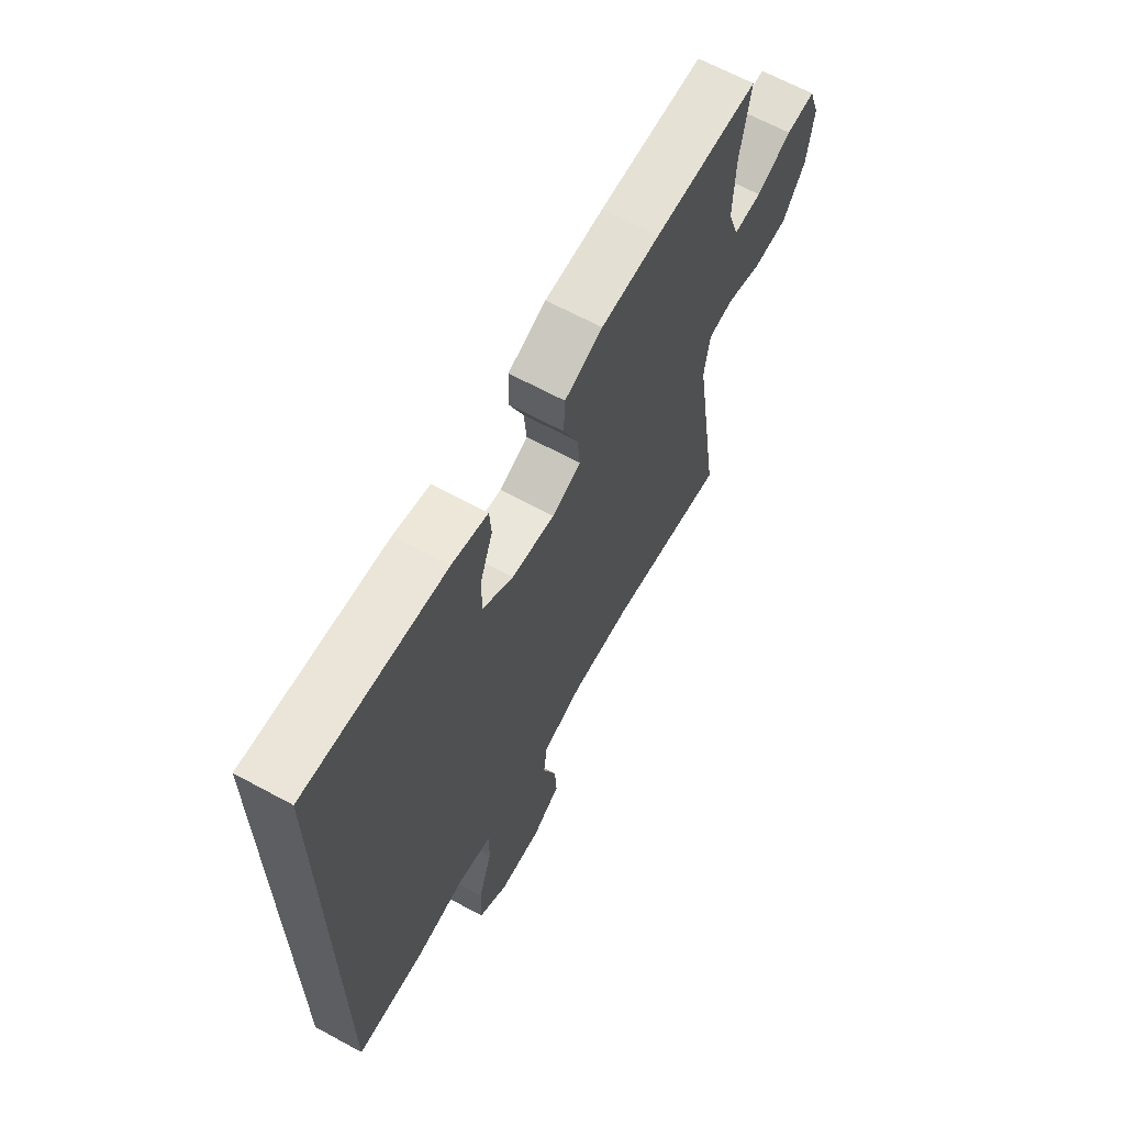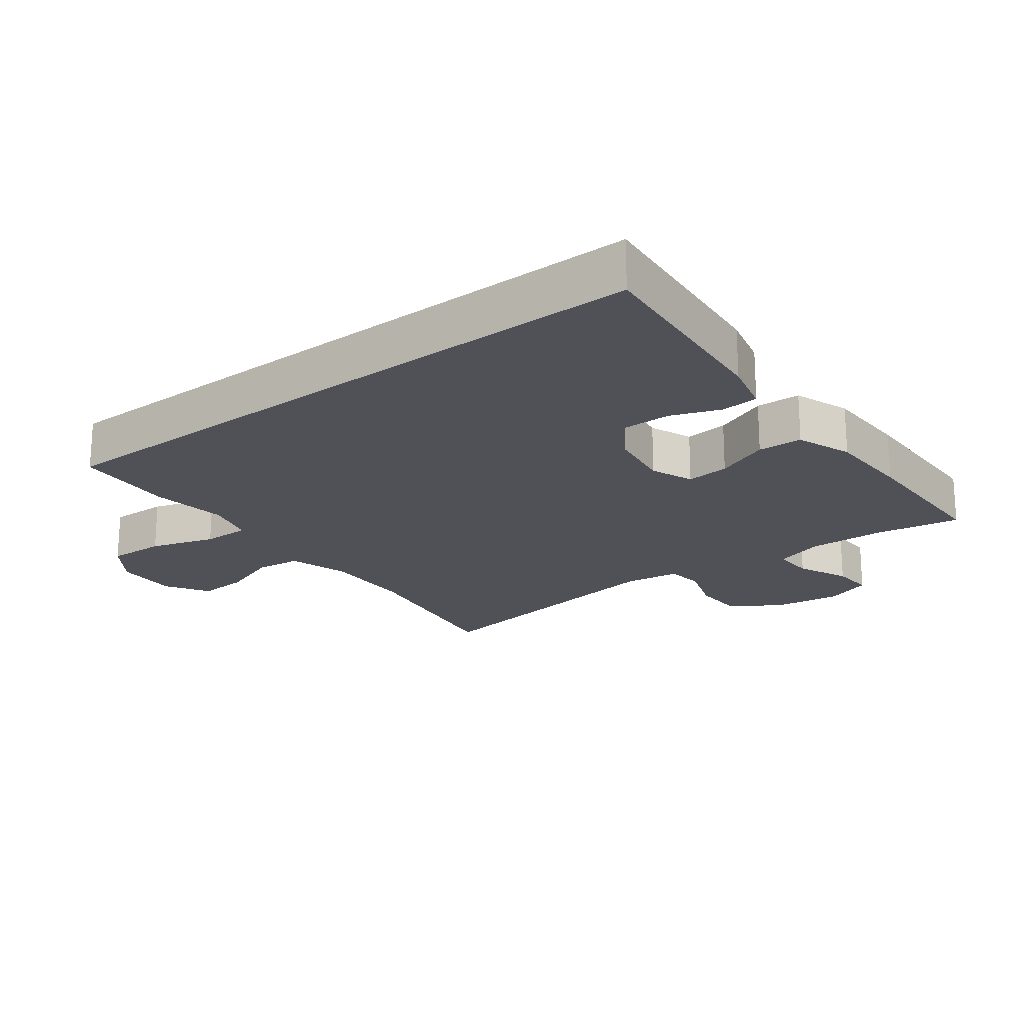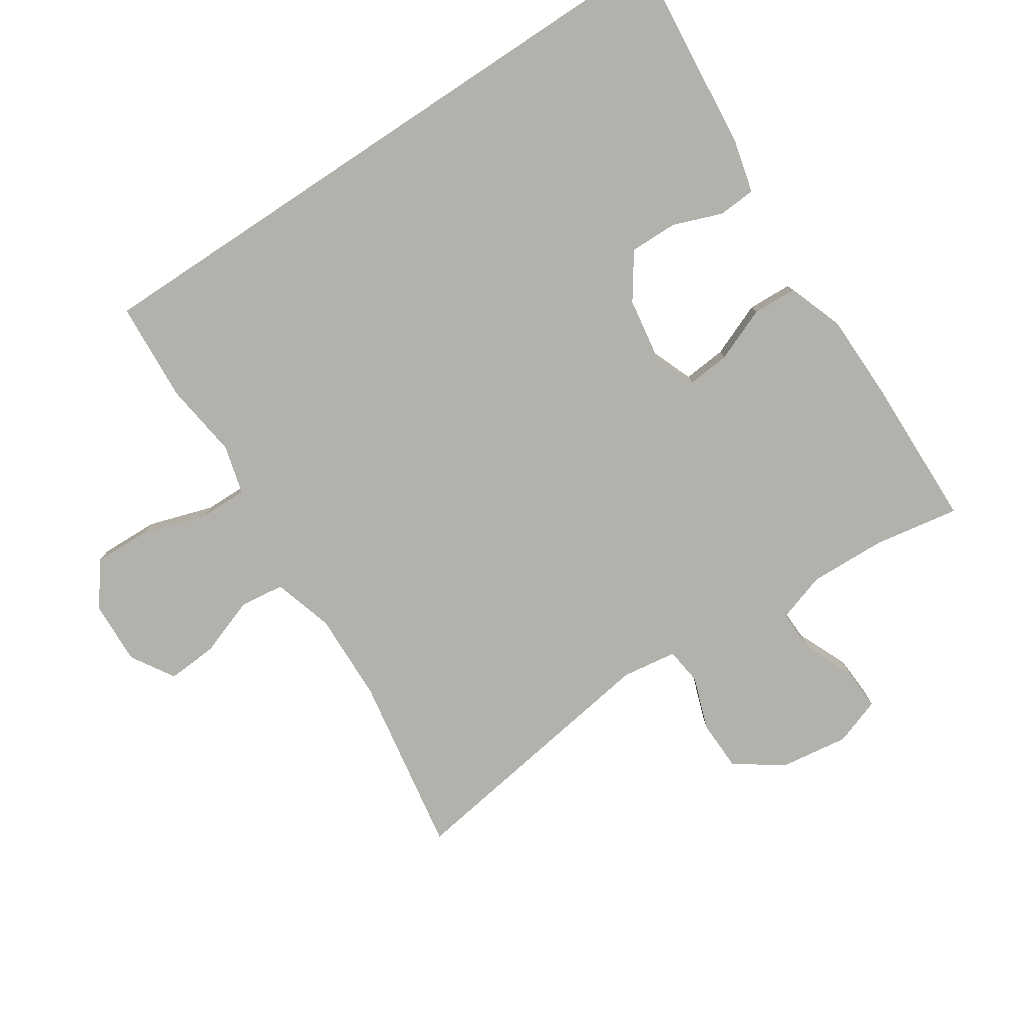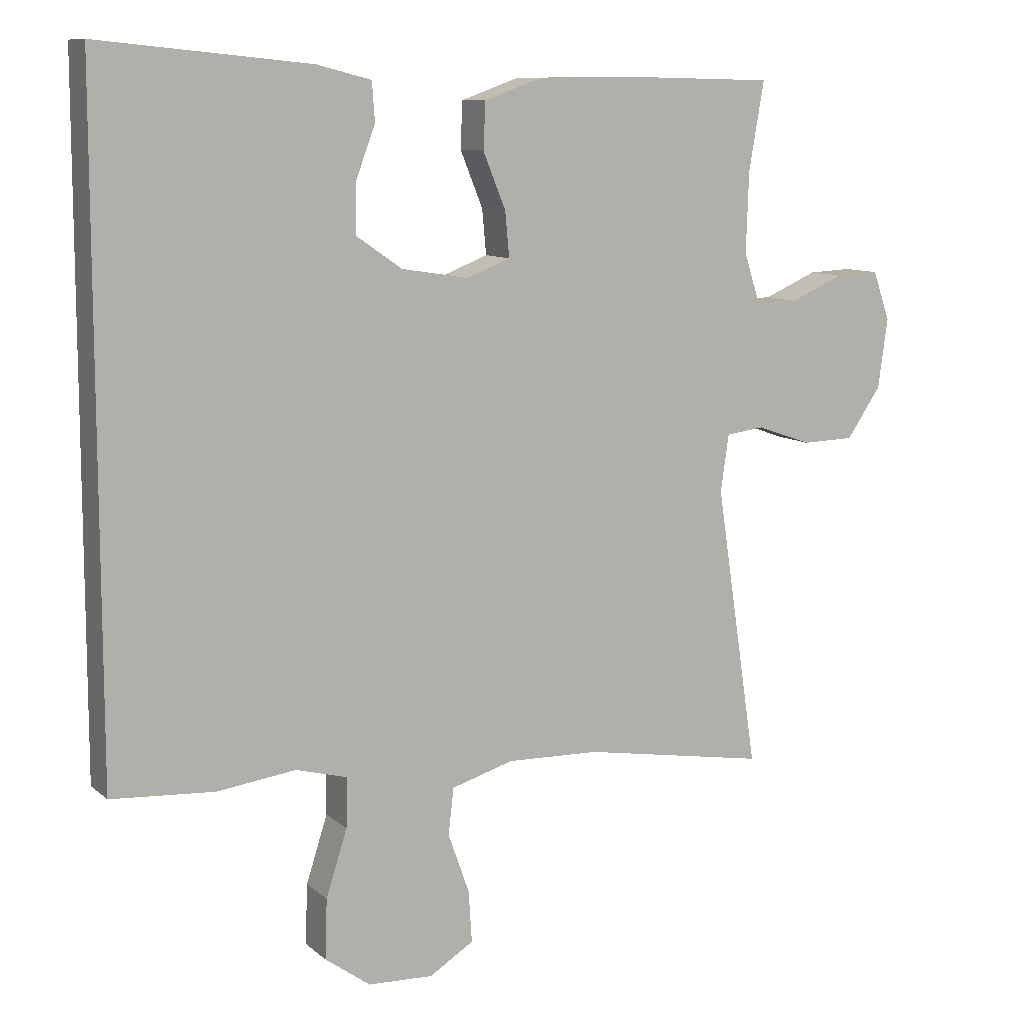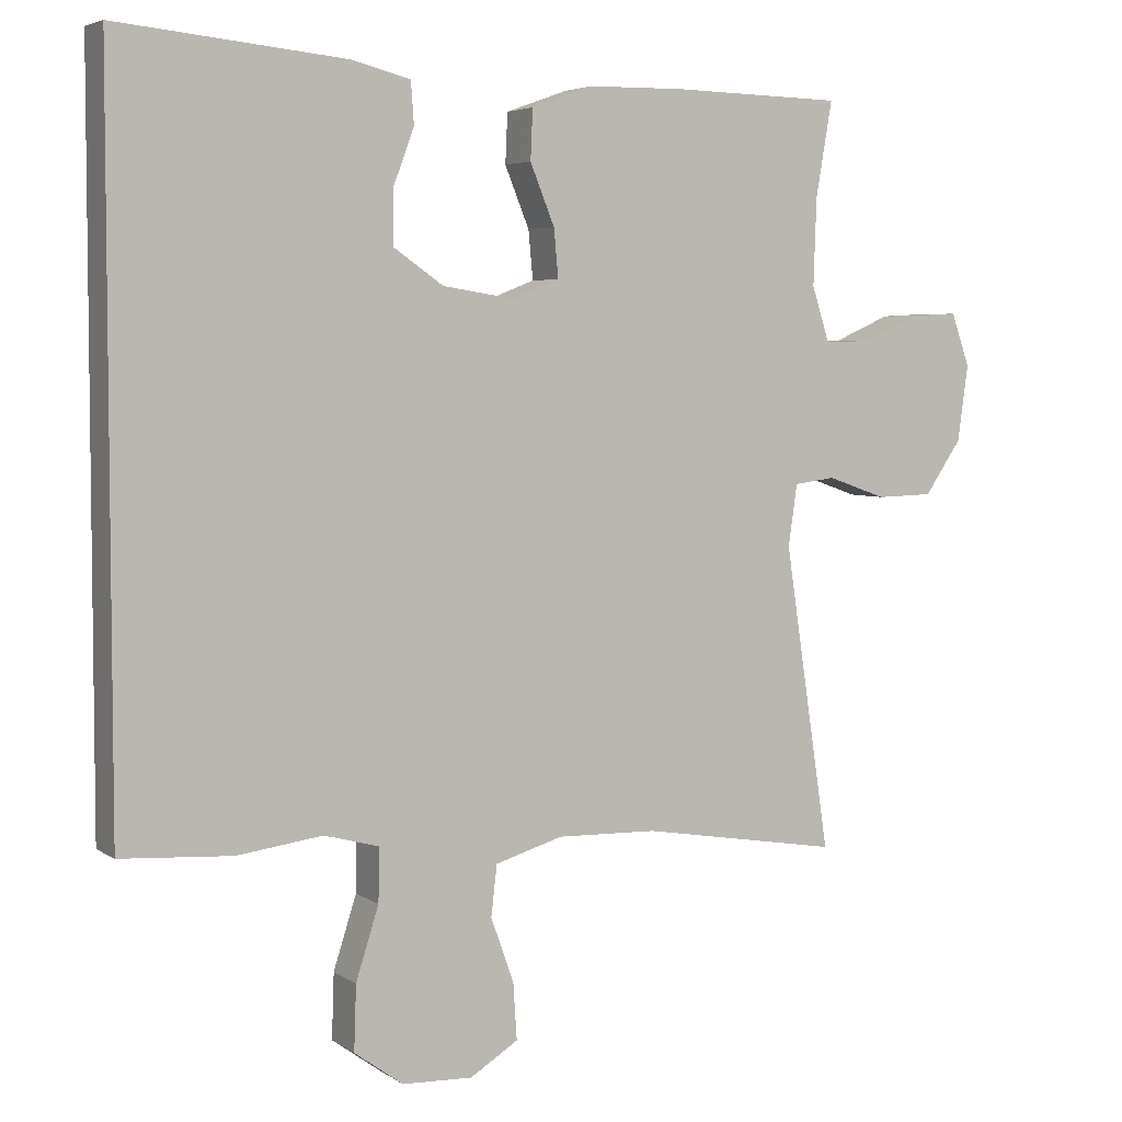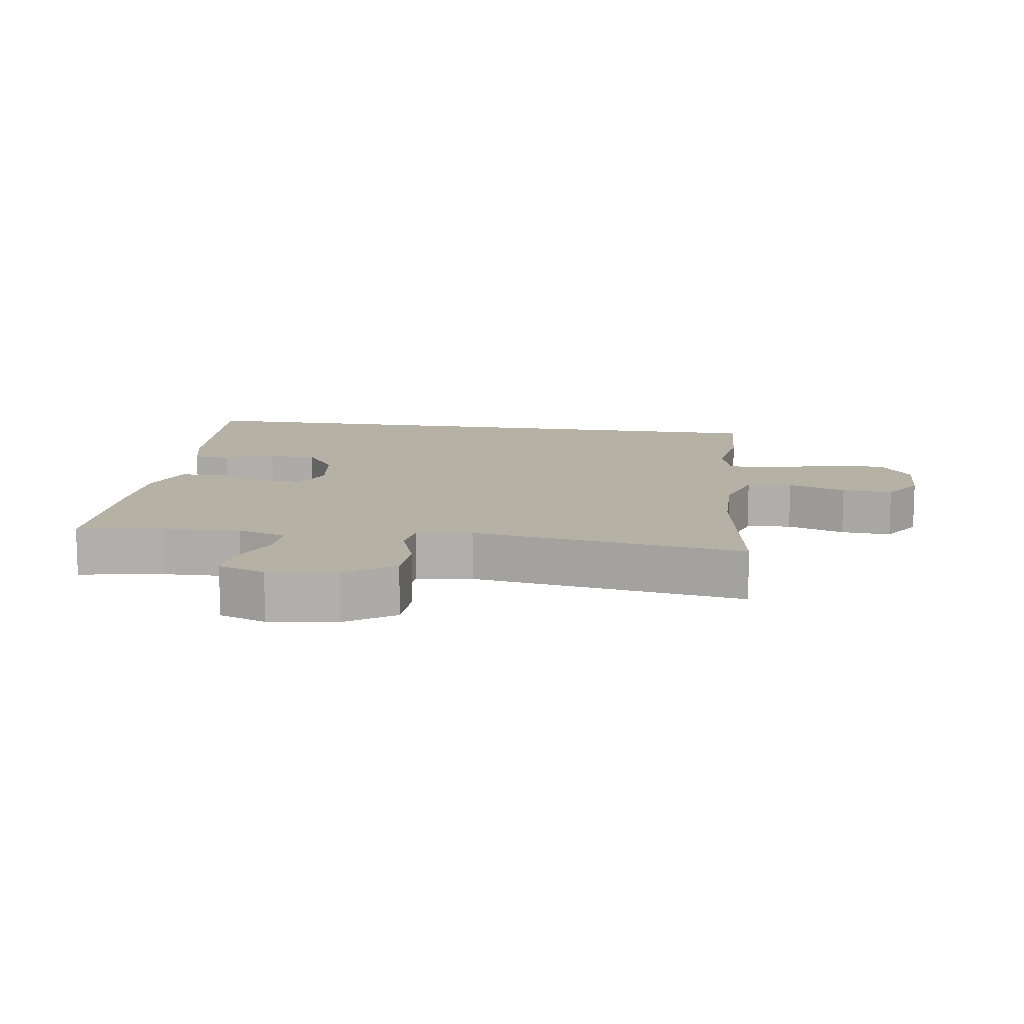
<metadata>
{"format":"obj","ext":"obj","renderer":"f3d","projection":"perspective","resolution":1024,"background":"white","views":[{"elev":65.6,"azim":-61.4,"up":"+Z"},{"elev":-20.4,"azim":-52.5,"up":"+Y"},{"elev":-79.0,"azim":-56.5,"up":"+Y"},{"elev":9.9,"azim":-27.4,"up":"+Z"},{"elev":4.6,"azim":-27.9,"up":"+Z"},{"elev":11.8,"azim":98.7,"up":"+Y"}]}
</metadata>
<code>
v 0.5 0.07 -0.5
v 0.23 0.07 -0.455
v 0.094 0.07 -0.451
v 0.003 0.07 -0.478
v -0.005 0.07 -0.546
v 0.026 0.07 -0.633
v 0.031 0.07 -0.709
v -0.034 0.07 -0.749
v -0.129 0.07 -0.745
v -0.195 0.07 -0.697
v -0.192 0.07 -0.61
v -0.161 0.07 -0.513
v -0.16 0.07 -0.441
v -0.234 0.07 -0.421
v -0.349 0.07 -0.436
v -0.5 0.07 -0.426
v -0.5 0.07 0.55
v -0.191 0.07 0.52
v -0.112 0.07 0.5
v -0.108 0.07 0.444
v -0.136 0.07 0.369
v -0.137 0.07 0.297
v -0.069 0.07 0.25
v 0.027 0.07 0.235
v 0.091 0.07 0.26
v 0.085 0.07 0.325
v 0.052 0.07 0.406
v 0.055 0.07 0.473
v 0.139 0.07 0.503
v 0.269 0.07 0.505
v 0.5 0.07 0.5
v 0.478 0.07 0.372
v 0.474 0.07 0.255
v 0.498 0.07 0.181
v 0.56 0.07 0.183
v 0.638 0.07 0.217
v 0.702 0.07 0.22
v 0.727 0.07 0.149
v 0.713 0.07 0.047
v 0.663 0.07 -0.026
v 0.586 0.07 -0.028
v 0.506 0.07 0
v 0.45 0.07 -0.007
v 0.438 0.07 -0.09
v 0.5 0 -0.5
v 0.23 0 -0.455
v 0.094 0 -0.451
v 0.003 0 -0.478
v -0.005 0 -0.546
v 0.026 0 -0.633
v 0.031 0 -0.709
v -0.034 0 -0.749
v -0.129 0 -0.745
v -0.195 0 -0.697
v -0.192 0 -0.61
v -0.161 0 -0.513
v -0.16 0 -0.441
v -0.234 0 -0.421
v -0.349 0 -0.436
v -0.5 0 -0.426
v -0.5 0 0.55
v -0.191 0 0.52
v -0.112 0 0.5
v -0.108 0 0.444
v -0.136 0 0.369
v -0.137 0 0.297
v -0.069 0 0.25
v 0.027 0 0.235
v 0.091 0 0.26
v 0.085 0 0.325
v 0.052 0 0.406
v 0.055 0 0.473
v 0.139 0 0.503
v 0.269 0 0.505
v 0.5 0 0.5
v 0.478 0 0.372
v 0.474 0 0.255
v 0.498 0 0.181
v 0.56 0 0.183
v 0.638 0 0.217
v 0.702 0 0.22
v 0.727 0 0.149
v 0.713 0 0.047
v 0.663 0 -0.026
v 0.586 0 -0.028
v 0.506 0 0
v 0.45 0 -0.007
v 0.438 0 -0.09
f 39 40 41 42
f 39 42 43
f 38 39 43
f 35 36 37 38
f 34 35 38 43
f 33 34 43
f 32 33 43 44
f 30 31 32
f 29 30 32 44
f 26 27 28 29
f 25 26 29 44
f 18 19 20 21
f 18 21 22
f 17 18 22
f 14 15 16 17
f 13 14 17 22
f 12 13 22 23
f 10 11 12
f 9 10 12
f 5 6 7 8
f 4 5 8 9
f 25 44 1 2
f 24 25 2 3
f 23 24 3 4
f 4 9 12 23
f 86 85 84 83
f 87 86 83
f 87 83 82
f 82 81 80 79
f 87 82 79 78
f 87 78 77
f 88 87 77 76
f 76 75 74
f 88 76 74 73
f 73 72 71 70
f 88 73 70 69
f 65 64 63 62
f 66 65 62
f 66 62 61
f 61 60 59 58
f 66 61 58 57
f 67 66 57 56
f 56 55 54
f 56 54 53
f 52 51 50 49
f 53 52 49 48
f 46 45 88 69
f 47 46 69 68
f 48 47 68 67
f 67 56 53 48
f 1 45 46 2
f 2 46 47 3
f 3 47 48 4
f 4 48 49 5
f 5 49 50 6
f 6 50 51 7
f 7 51 52 8
f 8 52 53 9
f 9 53 54 10
f 10 54 55 11
f 11 55 56 12
f 12 56 57 13
f 13 57 58 14
f 14 58 59 15
f 15 59 60 16
f 16 60 61 17
f 17 61 62 18
f 18 62 63 19
f 19 63 64 20
f 20 64 65 21
f 21 65 66 22
f 22 66 67 23
f 23 67 68 24
f 24 68 69 25
f 25 69 70 26
f 26 70 71 27
f 27 71 72 28
f 28 72 73 29
f 29 73 74 30
f 30 74 75 31
f 31 75 76 32
f 32 76 77 33
f 33 77 78 34
f 34 78 79 35
f 35 79 80 36
f 36 80 81 37
f 37 81 82 38
f 38 82 83 39
f 39 83 84 40
f 40 84 85 41
f 41 85 86 42
f 42 86 87 43
f 43 87 88 44
f 44 88 45 1

</code>
